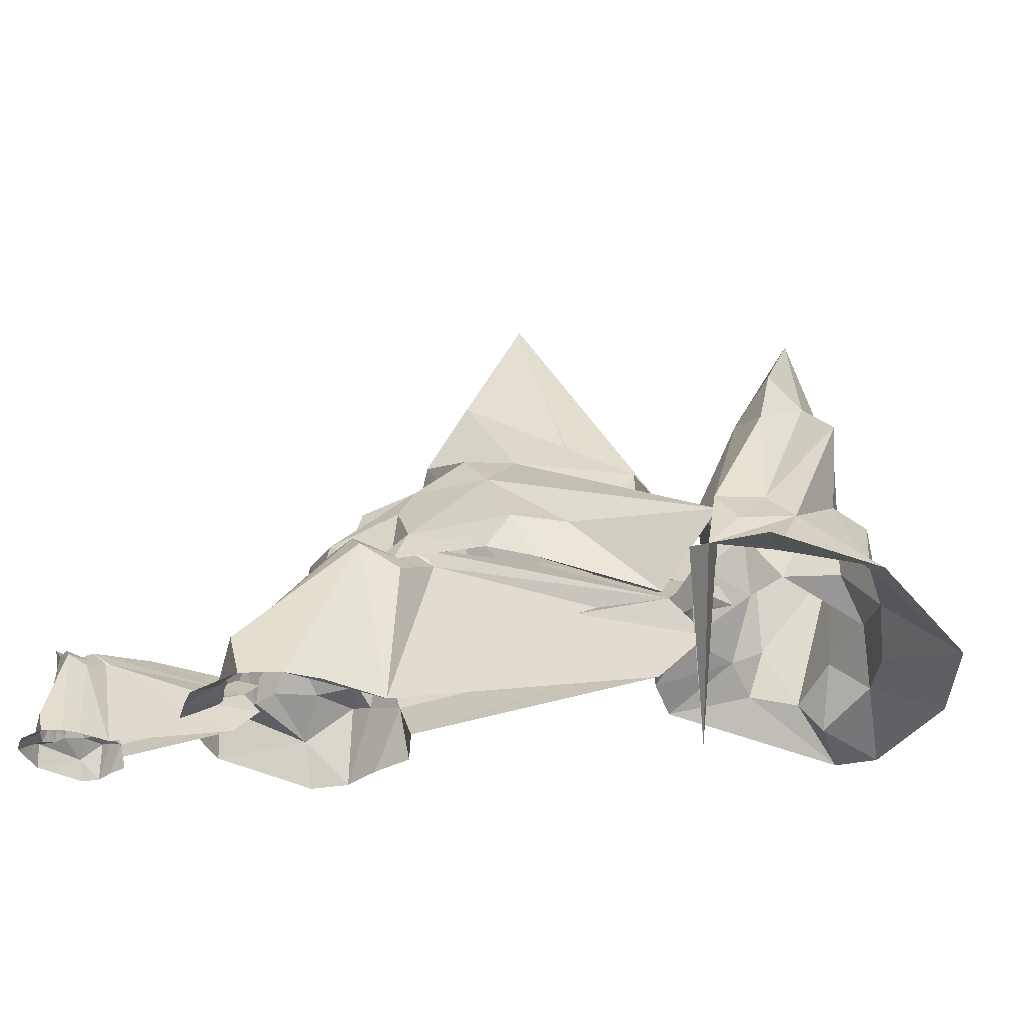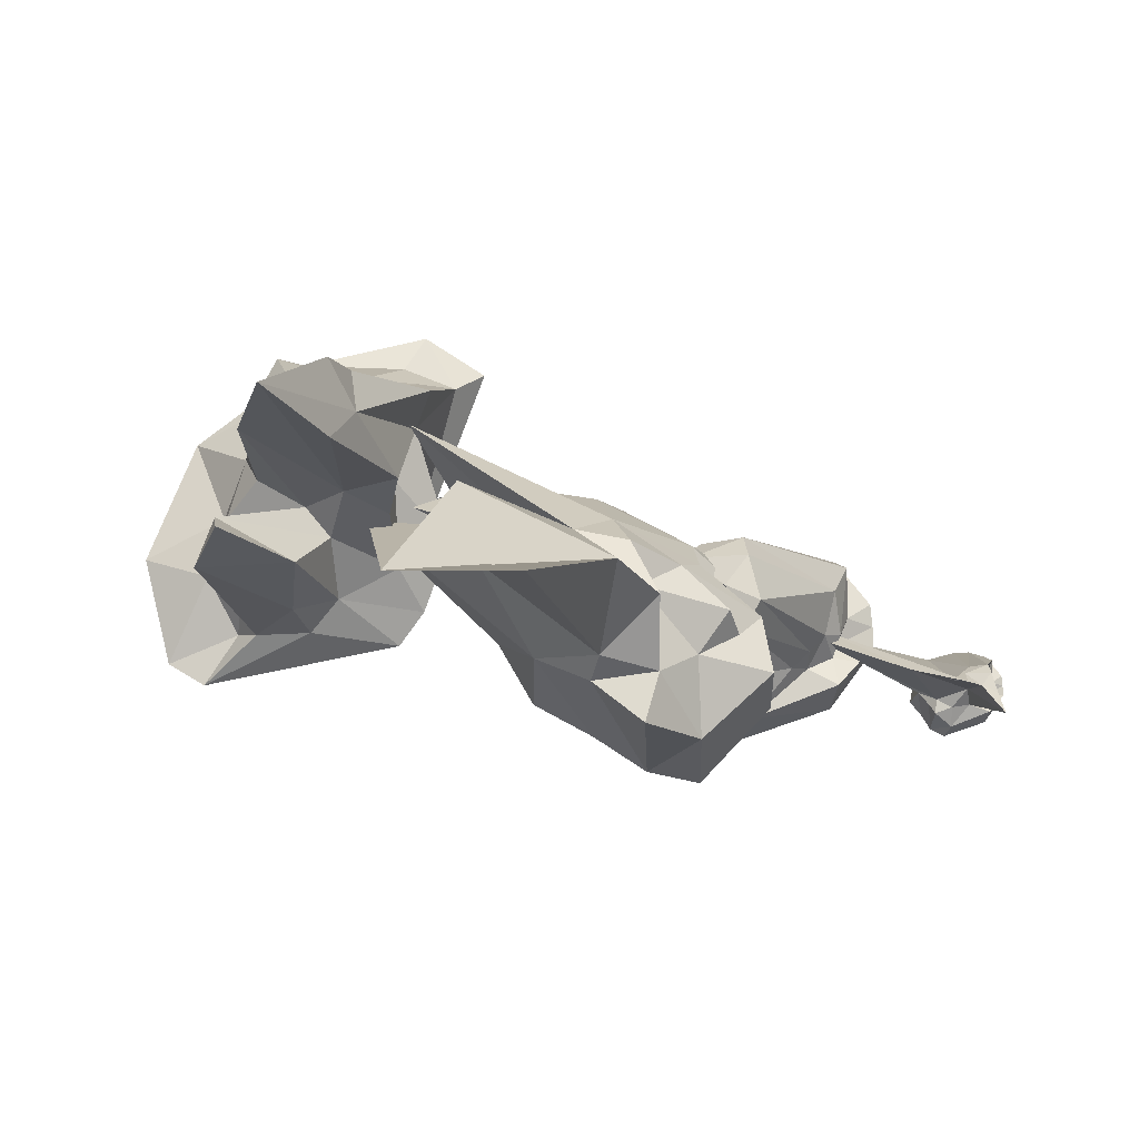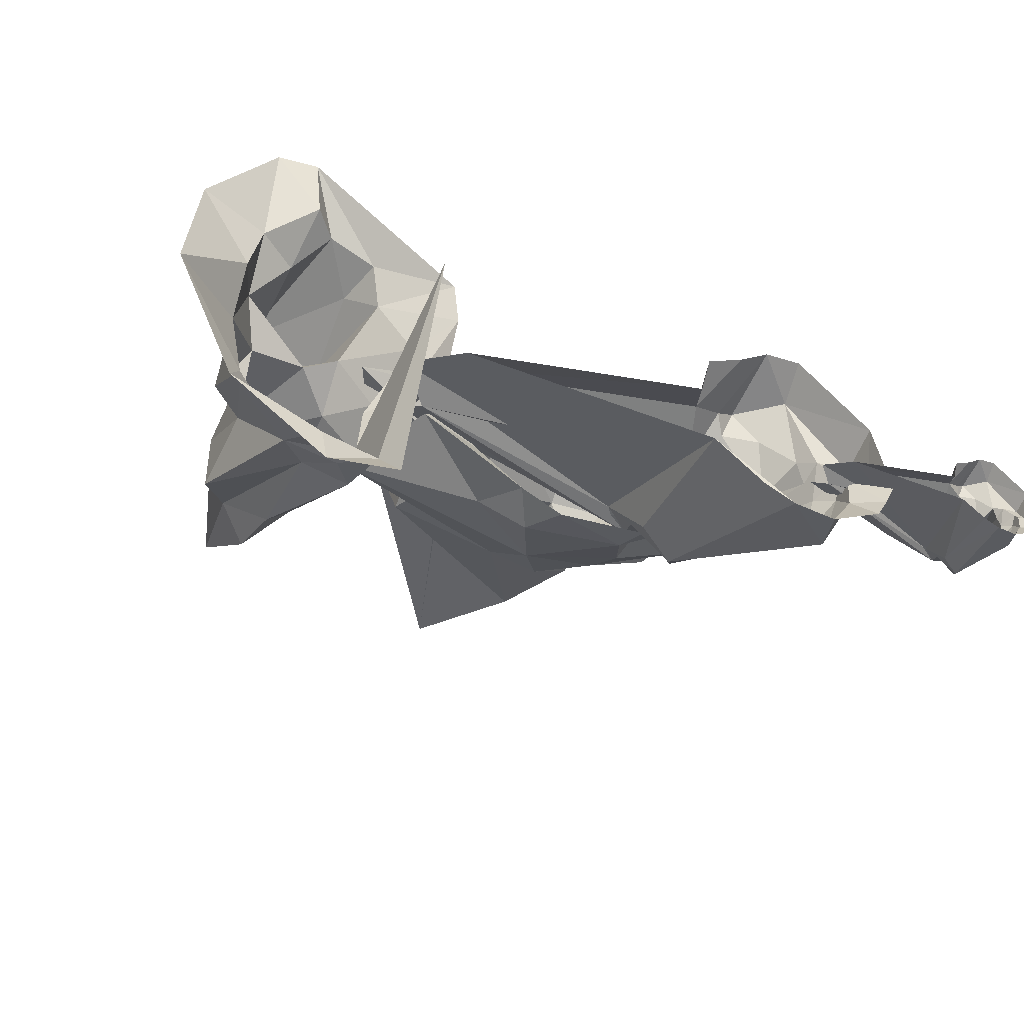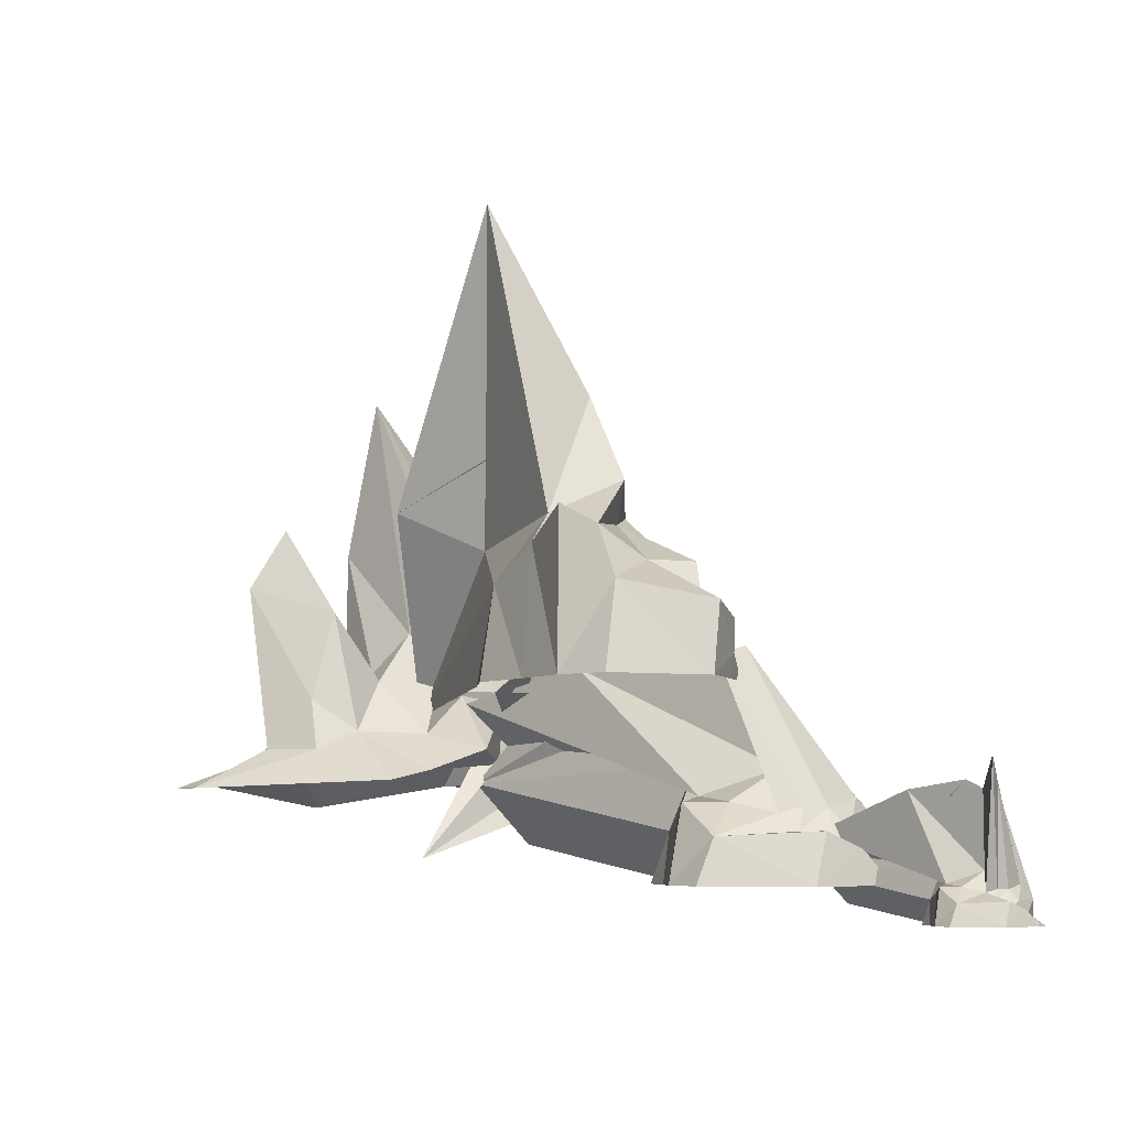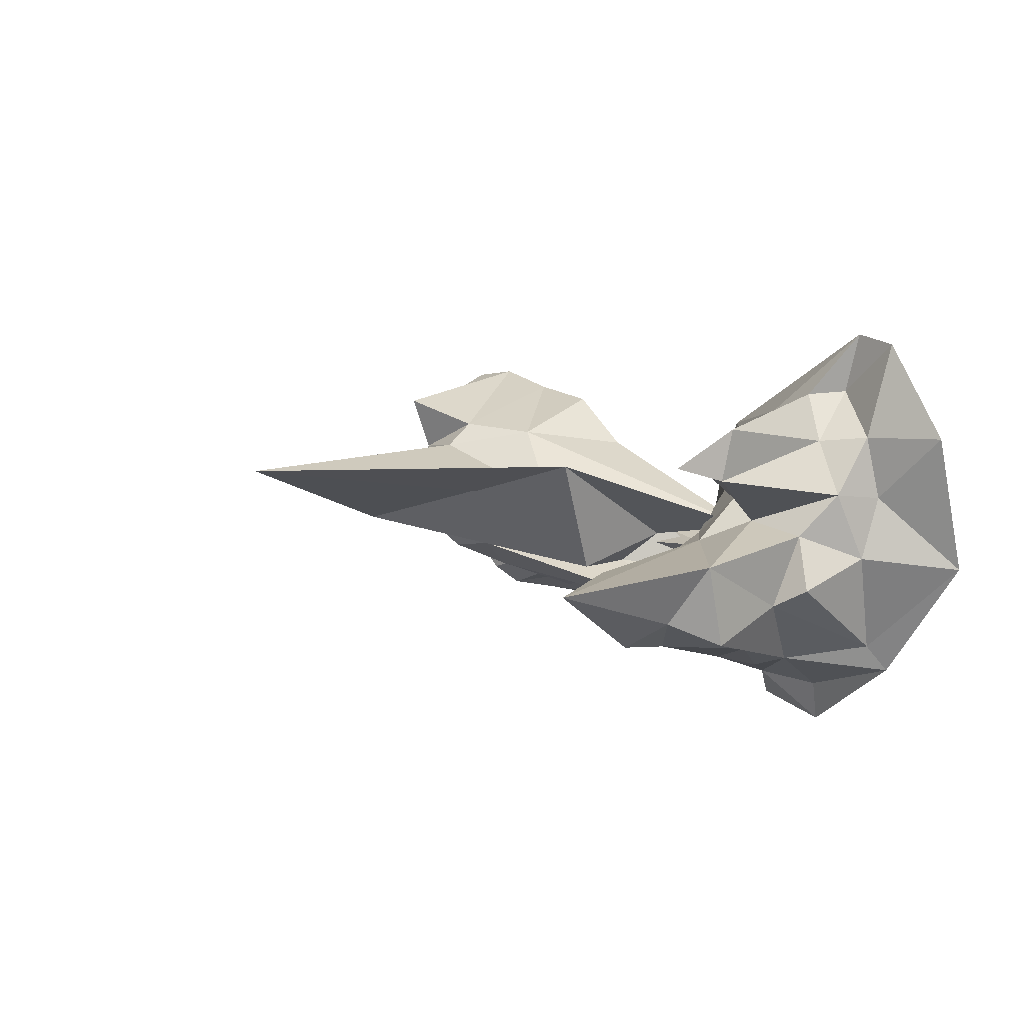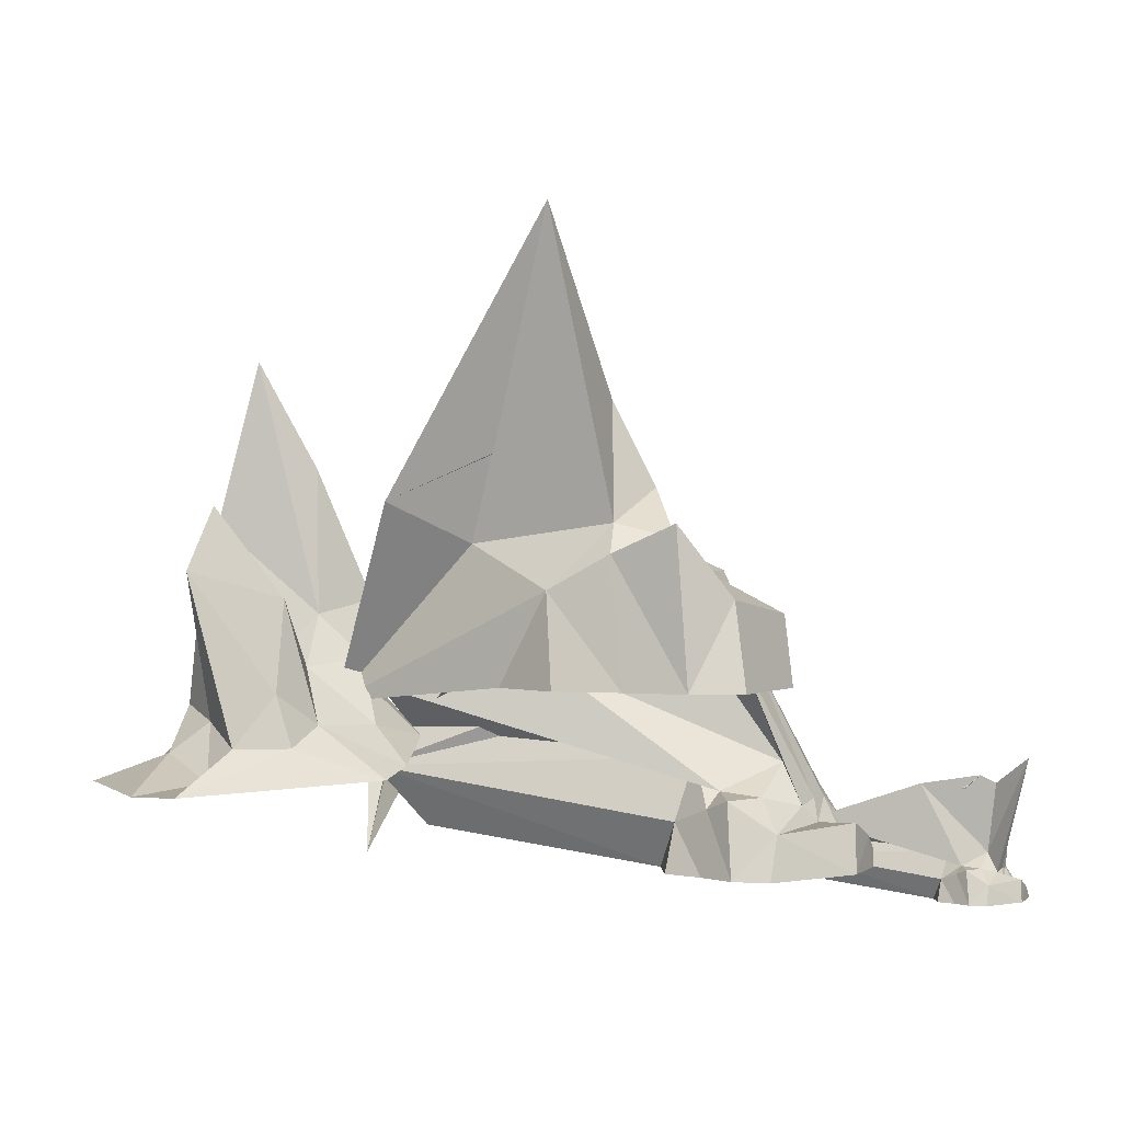
<metadata>
{"format":"obj","ext":"obj","renderer":"f3d","projection":"perspective","resolution":1024,"background":"white","views":[{"elev":-36.1,"azim":-170.6,"up":"+Y"},{"elev":74.5,"azim":25.3,"up":"+Y"},{"elev":-44.3,"azim":-21.7,"up":"+Z"},{"elev":-6.4,"azim":50.8,"up":"+Y"},{"elev":15.1,"azim":-130.7,"up":"+Z"},{"elev":0.9,"azim":11.5,"up":"+Y"}]}
</metadata>
<code>
o BigMountain
v -13.65 8.469 2.941
v -7.308 38.28 12.41
v -1.035 8.469 -0.8536
v 2.29 15.68 3.76
v -10.16 8.469 0.2492
v -16.8 10.1 4.999
v -1.665 20.9 6.047
v -0.7365 13.7 1.404
v 3.565 8.469 1.359
v -7.576 14.54 11.58
v 6.363 13.01 5.618
v 0.6986 18.64 13.15
v -22.32 10.6 -0.02803
v -17.73 19.99 11.72
v -3.209 18.31 5.355
v -1.894 10.64 -0.4053
v 1.351 8.469 0.2129
v -6.955 8.469 13.11
v 7.022 8.469 6.733
v -7.26 8.469 -1.278
v -14.86 8.469 5.878
v -4.372 26.39 6.555
v -1.592 16.23 2.587
v 4.926 8.469 3.408
v -13.06 17.36 8.111
v 3.394 13.41 4.398
v -15.05 8.469 8.12
v -10.82 8.469 10.42
v -22.56 7.127 6.211
v -3.546 16.8 11.84
v 4.037 14.04 11.67
v 1.538 8.469 13.96
v 0.1039 17.75 9.669
v 4.874 10.03 3.131
v -0.3381 10.23 1.528
v 4.152 12.25 2.42
v -6.765 16.12 1.67
v -14.24 11.14 2.622
v -12.42 11.11 0.536
v -8.352 19.14 4.126
v -16.61 16.87 3.744
v -18.3 5.829 1.895
v -8.775 11.4 -0.4376
v 1.688 15.63 7.2
v 4.929 8.469 13.18
v -2.555 8.469 13.37
v -3.564 18.68 10.54
v -4.915 19.03 3.225
g BigMountain_Material
f 15 23 48
f 3 16 17
f 25 47 2
f 10 25 29
f 46 10 18
f 31 32 45
f 15 33 44
f 9 34 24
f 9 35 34
f 8 23 36
f 37 16 43
f 42 13 39
f 22 40 41
f 38 40 13
f 14 41 6
f 14 22 41
f 21 38 42
f 20 16 3
f 5 43 20
f 39 37 43
f 36 26 11
f 36 23 26
f 23 4 26
f 34 36 11
f 34 35 36
f 35 8 36
f 24 34 19
f 34 11 19
f 31 33 12
f 11 44 31
f 4 44 26
f 19 31 45
f 32 30 46
f 29 14 6
f 29 25 14
f 25 2 14
f 27 29 6
f 27 28 29
f 28 10 29
f 27 6 21
f 22 2 47
f 18 10 28
f 47 10 30
f 33 30 12
f 7 47 33
f 17 35 9
f 17 16 35
f 16 8 35
f 37 23 8
f 40 37 13
f 7 48 40
f 1 42 5
f 38 6 41
f 15 4 23
f 46 30 10
f 31 12 32
f 15 7 33
f 37 8 16
f 42 38 13
f 22 7 40
f 38 41 40
f 14 2 22
f 21 6 38
f 20 43 16
f 5 39 43
f 39 13 37
f 31 44 33
f 11 26 44
f 4 15 44
f 19 11 31
f 32 12 30
f 47 25 10
f 33 47 30
f 7 22 47
f 37 48 23
f 40 48 37
f 7 15 48
f 1 21 42
f 42 39 5
o FatMountain
v 1.777 -3.662 -6.133
v -20.04 8.006 4.343
v 10.14 -3.662 -5.904
v 7.708 0.9546 0.2501
v 3.873 -3.662 -7.233
v -3.236 9.397 1.803
v 5.687 3.236 0.2802
v 9.141 -0.4521 -2.132
v 11.62 -3.662 -3.049
v -0.9373 -0.4761 3.189
v 10.45 -0.4938 1.161
v 2.762 1.194 5.489
v 1.553 9.835 -1.687
v -18.72 5.202 1.827
v 3.386 10.02 3.081
v 9.096 -2.076 -3.862
v 10.95 -3.662 -4.477
v -1.389 -3.662 4.312
v 10.6 -3.662 2.21
v 6.666 -3.662 -7.661
v -1.559 -3.662 -3.283
v -9.683 9.913 3.175
v 8.2 0.9237 -1.262
v 11.26 -3.662 -1.035
v 0.218 3.647 1.986
v 8.039 -0.5233 1.067
v -17.93 -1.373 0.6352
v -2.152 -3.662 1.225
v -20.97 2.69 2.708
v 1.298 0.5291 4.424
v 5.945 -0.8036 5.869
v 3.194 -3.662 6.948
v 4.705 1.244 3.51
v 11.1 -1.564 -1.2
v 9.217 -2.097 -1.854
v 9.302 -1.219 -0.582
v 7.565 1.521 -4.269
v -1.919 8.604 -0.1553
v 0.6991 8.388 -3.037
v 1.025 9.943 0.8615
v -1.176 11.11 1.517
v -1.767 7.038 -1.774
v 7.617 -0.4134 -6.69
v 7.081 0.5635 1.732
v 5.67 -3.662 7.041
v 1.097 -3.662 5.512
v 2.011 1.591 3.441
v 3.578 10.66 0.9759
g FatMountain_Material
f 96 52 71
f 51 64 65
f 73 95 50
f 58 73 77
f 94 58 66
f 79 80 93
f 92 55 81
f 57 82 72
f 57 83 82
f 56 71 84
f 91 56 64
f 86 87 90
f 70 88 89
f 61 86 88
f 62 89 54
f 62 70 89
f 54 90 69
f 68 64 51
f 53 91 68
f 87 85 91
f 84 74 59
f 84 71 74
f 71 52 74
f 82 84 59
f 82 83 84
f 83 56 84
f 72 82 67
f 82 59 67
f 79 81 60
f 74 79 59
f 52 92 74
f 67 79 93
f 80 78 94
f 77 62 54
f 77 73 62
f 73 50 62
f 75 77 54
f 75 76 77
f 76 58 77
f 75 54 69
f 70 50 95
f 66 58 76
f 78 73 58
f 60 95 78
f 55 95 81
f 65 83 57
f 65 64 83
f 64 56 83
f 85 71 56
f 61 96 85
f 88 63 96
f 69 87 53
f 86 54 89
f 88 86 89
f 96 63 52
f 94 78 58
f 79 60 80
f 92 63 55
f 91 85 56
f 86 61 87
f 70 55 88
f 62 50 70
f 54 86 90
f 68 91 64
f 53 87 91
f 87 61 85
f 79 92 81
f 74 92 79
f 52 63 92
f 67 59 79
f 80 60 78
f 78 95 73
f 60 81 95
f 55 70 95
f 85 96 71
f 61 88 96
f 88 55 63
f 53 49 69
f 69 90 87
o LilMountain
v -25.76 2.306 -8.564
v -32.16 5.717 5.626
v -22.22 8.26 -0.5721
v -20.85 2.306 -7.832
v -25.98 2.988 -5.668
v -27.7 2.833 16.22
v -31.14 2.306 19.94
v -31.08 4.378 13.74
v -35.9 2.579 14.18
v -22.92 4.828 14.33
v -26.14 4.885 16.05
v -17.52 2.783 12.23
v -20.83 10 5.887
v -23.69 9.525 8.877
v -22.04 6.071 11.71
v -28.3 2.306 20.23
v -25.59 18.18 0.4195
v -19.37 5.86 8.033
v -29.77 11.87 2.93
v -36.95 1.185 5.05
v -31.05 7.159 10.15
v -32 4.037 9.618
v -28.51 6.332 13.36
v -24.02 8.138 14.03
v -23.8 6.952 -3.909
v -21.9 4.033 -5.556
v -20.22 4.01 1.418
v -19.99 -2.284 7.904
v -16.93 3.438 9.525
v -30.35 17.47 1.52
v -23.86 22.17 6.001
v -26.31 22.35 1.446
v -29.85 9.575 7.449
v -30.2 18.59 7.066
v -23.73 19.65 3.153
v -27.32 7.776 -2.302
v -25.48 9.939 -1.624
v -32.38 2.756 -3.023
v -31.53 3.957 -1.206
v -21.83 8.652 3.35
v -24.05 13.97 12.27
v -29.3 16.7 12.36
v -28.21 19.74 13.5
v -29.2 15.73 15.66
v -20.66 13.7 4.396
v -17.29 4.892 4.69
v -23.64 12.82 6.46
v -27.6 29.08 6.572
v -28.36 20.52 3.156
v -22.32 9.292 -3.164
v -31.81 10.84 4.267
v -25.99 10.15 7.868
g LilMountain_Material
f 112 106 107
f 101 134 132
f 135 116 98
f 122 99 124
f 102 103 112
f 104 103 102
f 116 118 98
f 123 142 125
f 111 108 125
f 122 124 100
f 120 106 111
f 142 123 99
f 125 142 114
f 122 100 97
f 135 147 115
f 98 129 147
f 139 137 138
f 107 120 140
f 111 110 137
f 117 98 118
f 111 106 108
f 137 140 120
f 120 111 137
f 137 110 138
f 139 140 137
f 103 104 105
f 135 98 147
f 122 97 101
f 136 141 109
f 112 108 106
f 120 107 106
f 102 107 119
f 117 129 98
f 138 117 119
f 132 135 115
f 113 145 128
f 148 143 130
f 146 122 121
f 130 115 129
f 114 111 125
f 111 114 110
f 99 146 131
f 119 107 140
f 114 142 136
f 147 129 115
f 143 148 110
f 115 126 132
f 138 119 140
f 113 128 131
f 141 143 109
f 136 142 99
f 145 144 128
f 138 140 139
f 117 104 119
f 133 121 132
f 144 130 143
f 109 110 114
f 102 112 107
f 132 134 135
f 126 130 145
f 99 122 146
f 101 97 134
f 116 105 118
f 134 116 135
f 129 117 148
f 118 105 104
f 118 104 117
f 102 119 104
f 124 99 123
f 146 133 113
f 127 141 131
f 148 130 129
f 148 138 110
f 131 146 113
f 109 114 136
f 148 117 138
f 131 144 127
f 141 99 131
f 127 144 143
f 146 121 133
f 136 99 141
f 143 110 109
f 143 141 127
f 128 144 131
f 133 132 126
f 113 133 145
f 144 145 130
f 132 122 101
f 145 133 126
f 121 122 132
f 126 115 130
o FatMountain.001
v 16.94 -5.768 -5.806
v 7.253 -0.5853 -1.153
v 20.66 -5.768 -5.704
v 19.58 -3.717 -2.971
v 17.87 -5.768 -6.295
v 17.32 1.635 -1.923
v 18.68 -2.704 -2.957
v 20.21 -4.342 -4.029
v 21.31 -5.768 -4.436
v 15.74 -4.353 -1.665
v 20.79 -4.361 -2.566
v 17.38 -3.611 -0.6435
v 19.45 1.829 -3.473
v 7.838 -1.831 -2.27
v 21.3 3.702 -0.7778
v 20.19 -5.064 -4.797
v 21.02 -5.768 -5.071
v 15.54 -5.768 -1.166
v 20.86 -5.768 -2.1
v 19.11 -5.768 -6.485
v 15.46 -5.768 -4.54
v 14.46 1.864 -1.313
v 19.8 -3.731 -3.642
v 21.15 -5.768 -3.541
v 16.25 -2.521 -2.2
v 19.72 -4.374 -2.608
v 8.191 -4.751 -2.8
v 15.2 -5.768 -2.538
v 6.84 -2.946 -1.879
v 16.73 -3.906 -1.117
v 18.79 -4.498 -0.4749
v 17.57 -5.768 0.004645
v 18.24 -3.589 -1.523
v 21.08 -4.836 -3.615
v 20.25 -5.073 -3.905
v 20.29 -4.683 -3.34
v 19.51 -3.466 -4.978
v 17.91 1.283 -2.792
v 19.07 1.187 -4.072
v 19.21 1.878 -2.341
v 18.24 2.398 -2.05
v 17.97 0.587 -3.511
v 19.54 -4.325 -6.054
v 19.3 -3.891 -2.313
v 18.67 -5.768 0.04571
v 16.64 -5.768 -0.6335
v 17.05 -3.435 -1.553
v 20.35 2.195 -2.29
g FatMountain.001_Material
f 196 152 171
f 151 164 165
f 173 195 150
f 158 173 177
f 194 158 166
f 179 180 193
f 192 155 181
f 157 182 172
f 157 183 182
f 156 171 184
f 191 156 164
f 186 187 190
f 170 188 189
f 161 186 188
f 162 189 154
f 162 170 189
f 154 190 169
f 168 164 151
f 153 191 168
f 187 185 191
f 184 174 159
f 184 171 174
f 171 152 174
f 182 184 159
f 182 183 184
f 183 156 184
f 172 182 167
f 182 159 167
f 179 181 160
f 159 192 179
f 152 192 174
f 167 179 193
f 180 178 194
f 177 162 154
f 177 173 162
f 173 150 162
f 175 177 154
f 175 176 177
f 176 158 177
f 175 154 169
f 170 150 195
f 166 158 176
f 195 158 178
f 160 195 178
f 155 195 181
f 165 183 157
f 165 164 183
f 164 156 183
f 185 171 156
f 161 196 185
f 188 163 196
f 190 187 153
f 186 154 189
f 188 186 189
f 196 163 152
f 194 178 158
f 179 160 180
f 192 163 155
f 191 185 156
f 186 161 187
f 170 155 188
f 162 150 170
f 154 186 190
f 168 191 164
f 153 187 191
f 187 161 185
f 179 192 181
f 159 174 192
f 152 163 192
f 167 159 179
f 180 160 178
f 195 173 158
f 160 181 195
f 155 170 195
f 185 196 171
f 161 188 196
f 188 155 163
f 153 149 190
f 149 169 190

</code>
